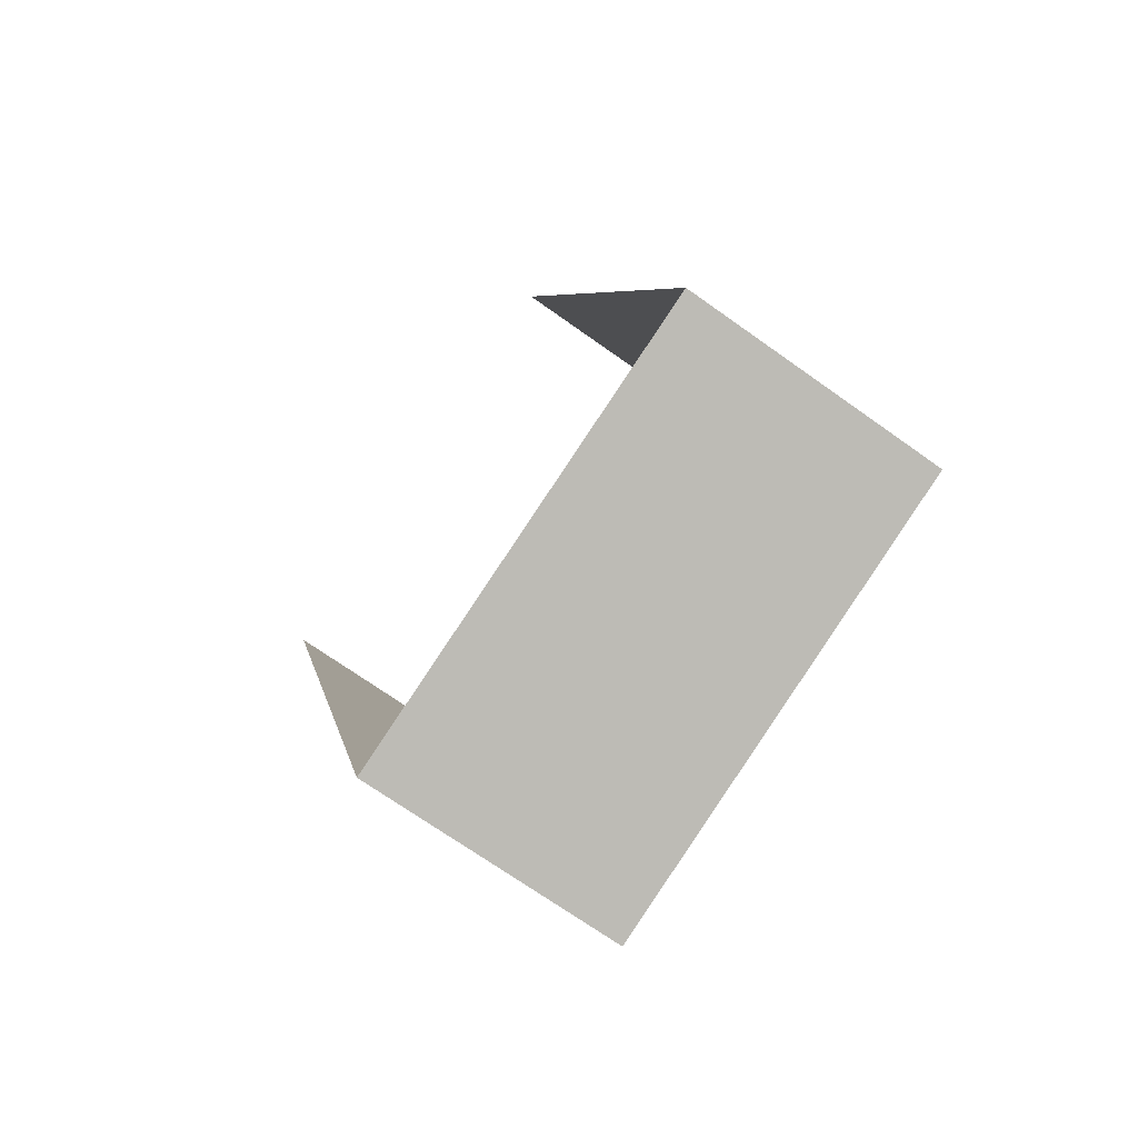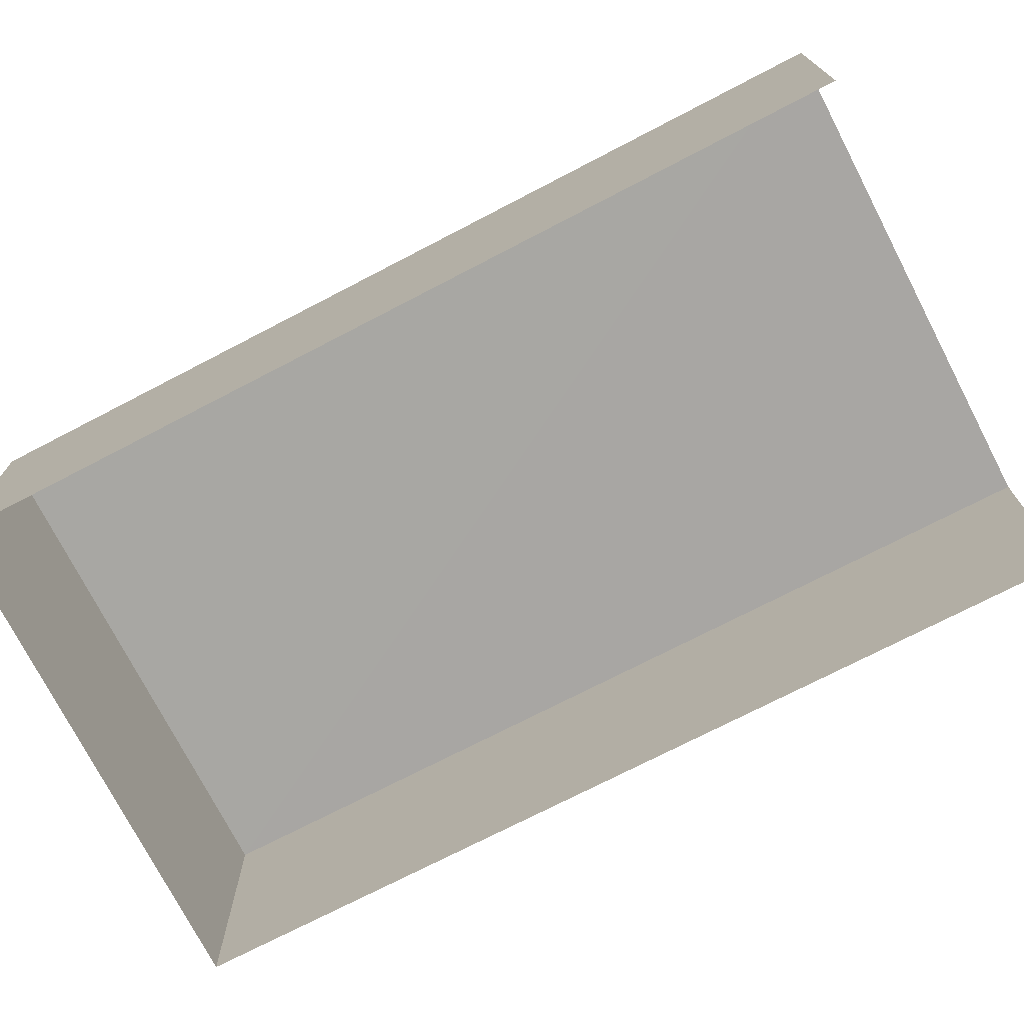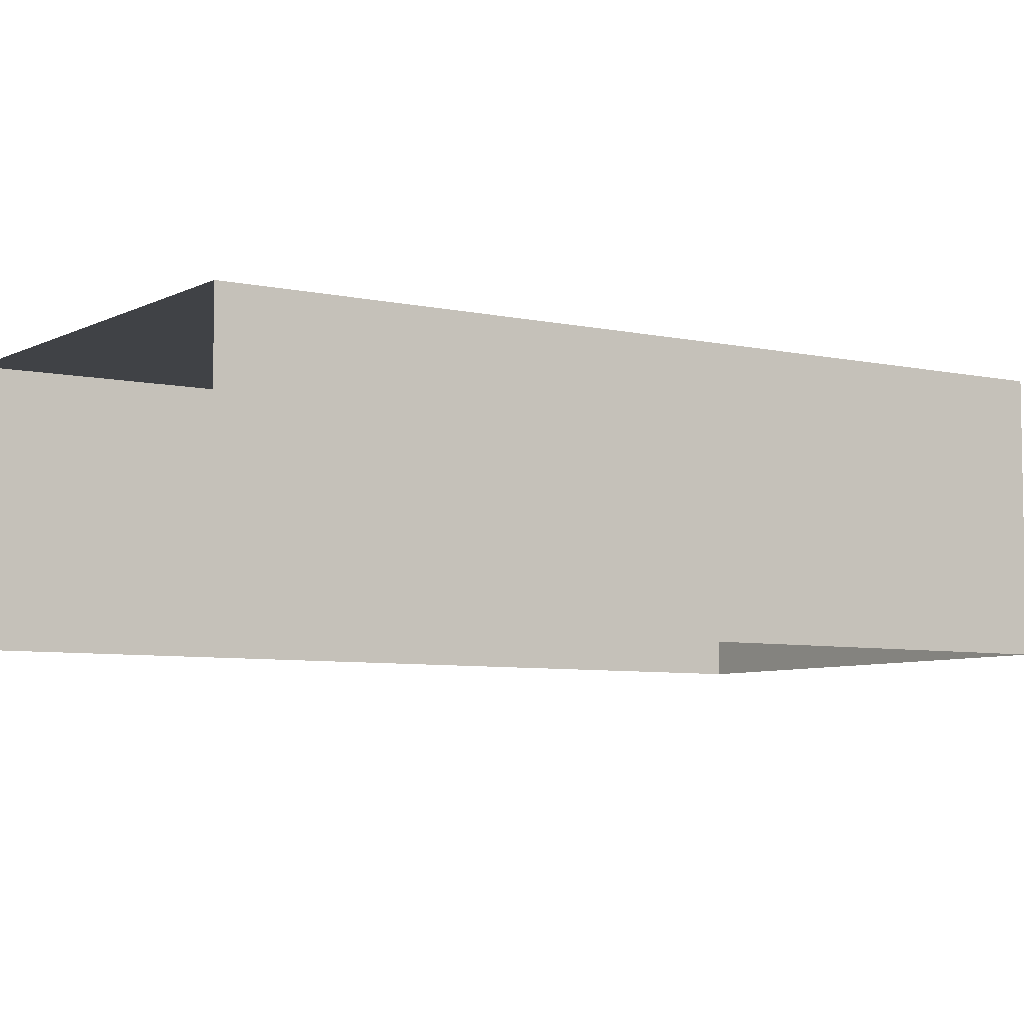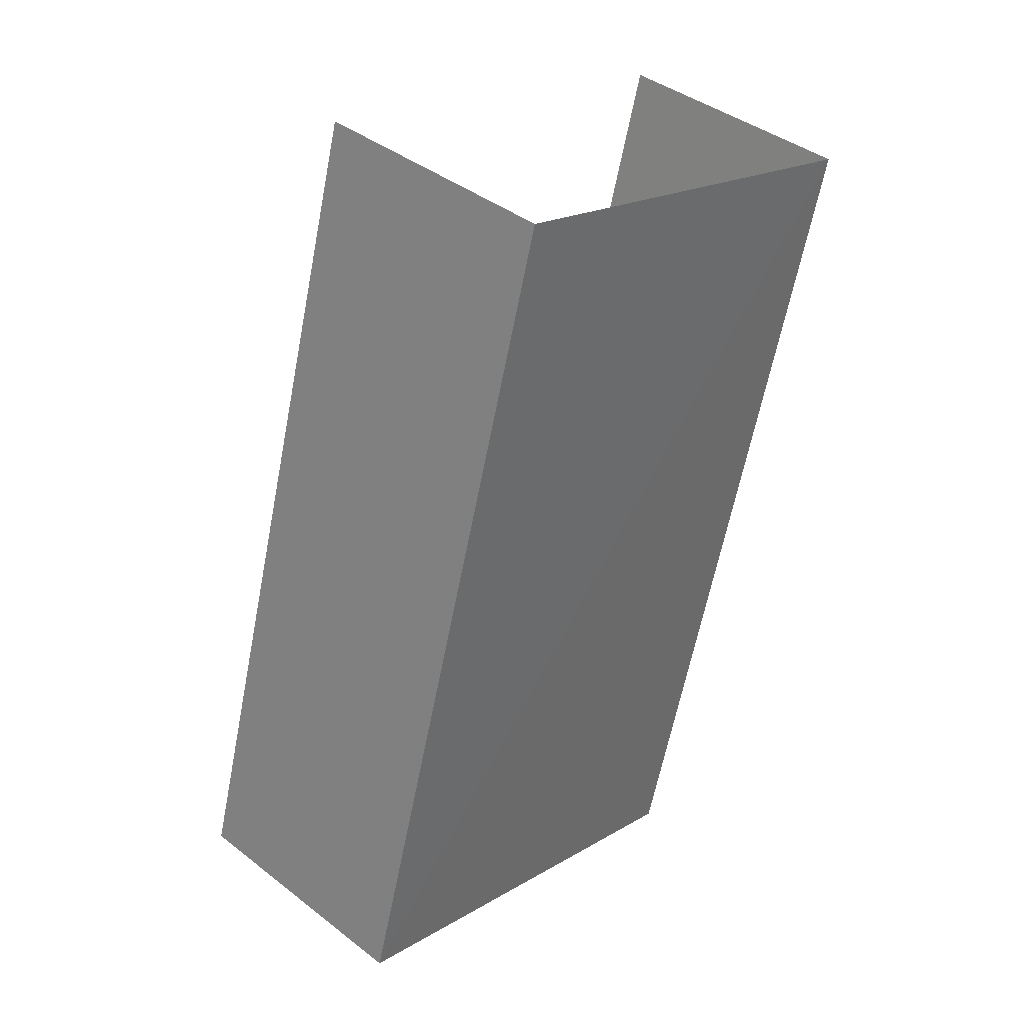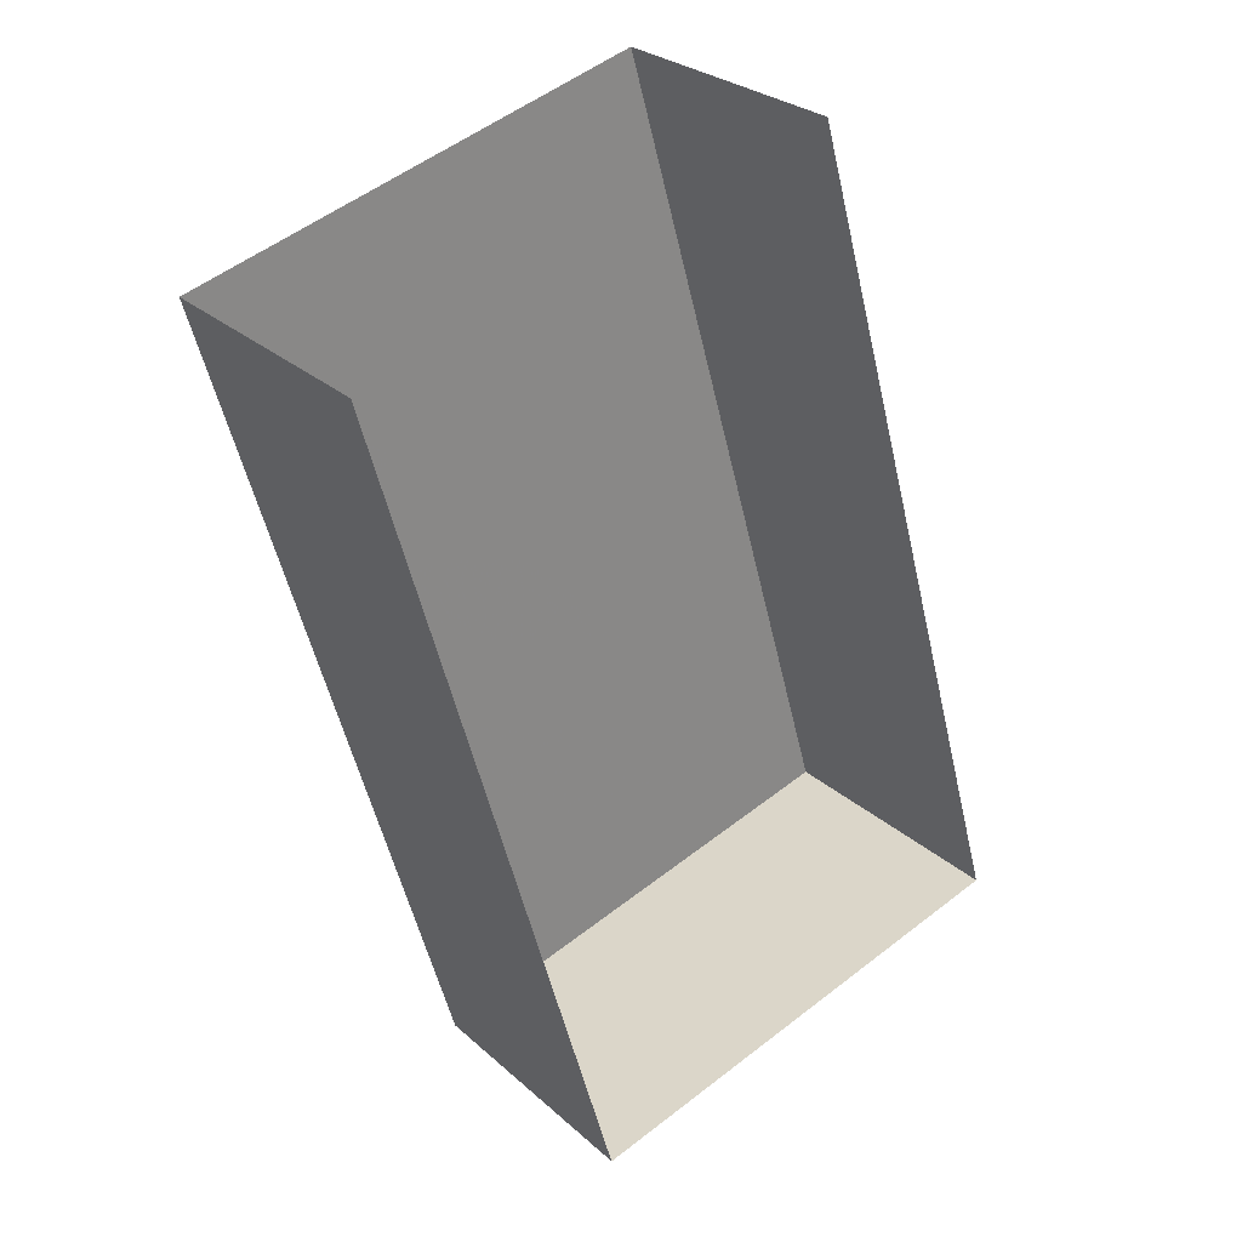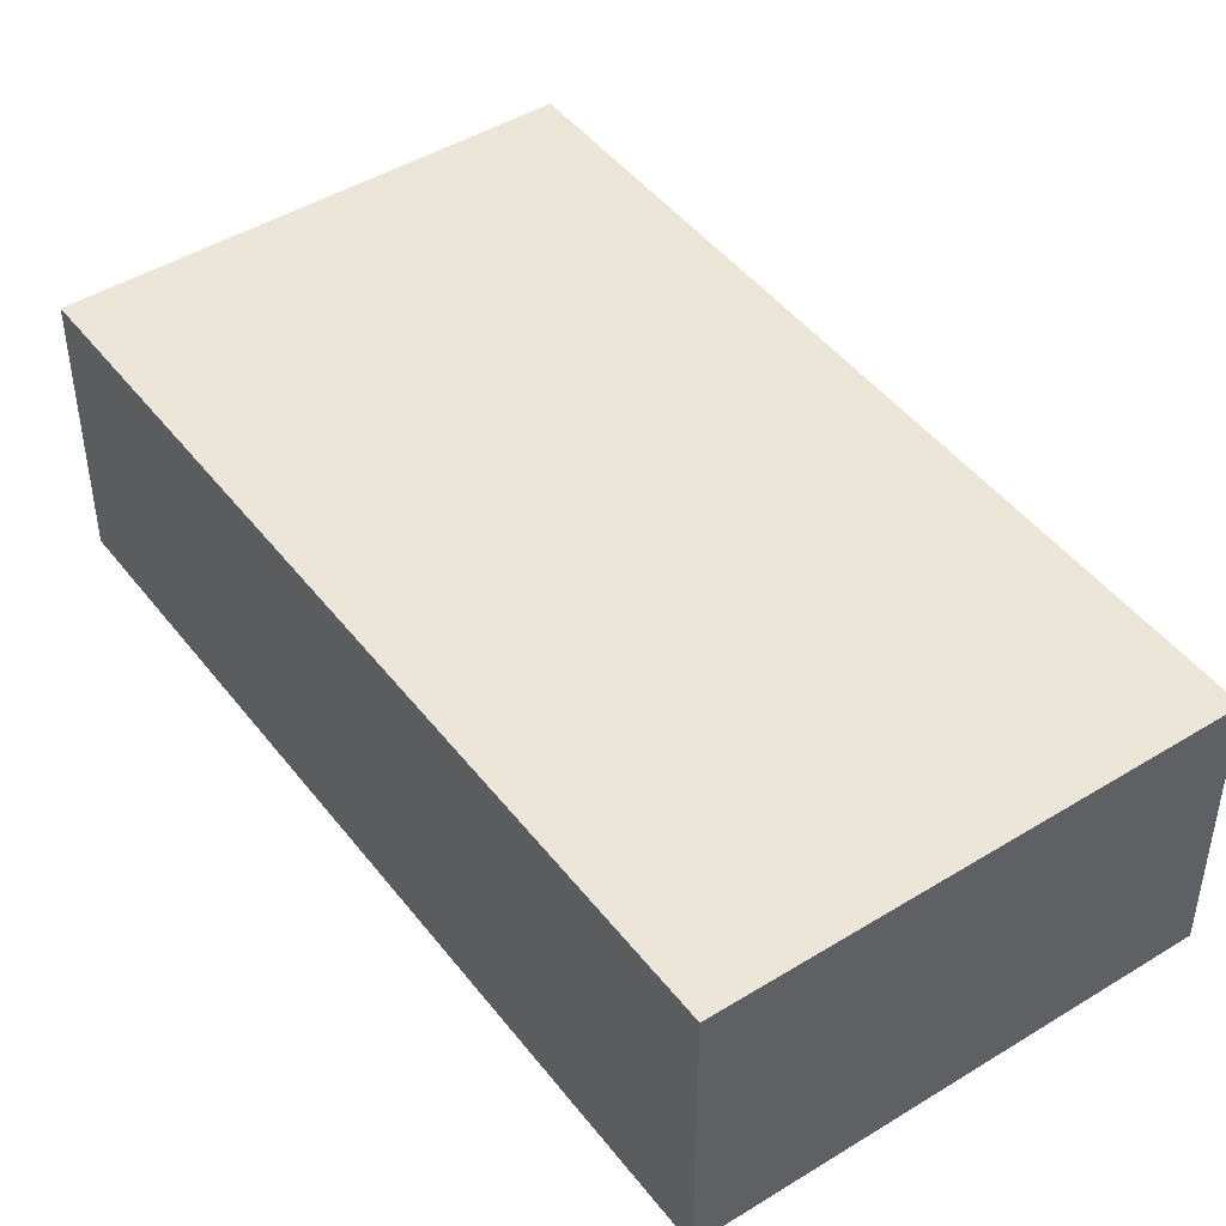
<metadata>
{"format":"obj","ext":"obj","renderer":"f3d","projection":"perspective","resolution":1024,"background":"white","views":[{"elev":-71.0,"azim":-125.4,"up":"+Y"},{"elev":-74.4,"azim":101.4,"up":"+Z"},{"elev":-6.4,"azim":-139.7,"up":"+Z"},{"elev":40.1,"azim":-46.7,"up":"+Y"},{"elev":27.7,"azim":143.1,"up":"+Y"},{"elev":46.1,"azim":-51.2,"up":"+Z"}]}
</metadata>
<code>
v -2.256e+05 -1.278e+05 12.54
v -2.256e+05 -1.278e+05 12.54
v -2.256e+05 -1.278e+05 12.54
v -2.256e+05 -1.278e+05 12.54
v -2.256e+05 -1.278e+05 13.89
v -2.256e+05 -1.278e+05 13.89
v -2.256e+05 -1.278e+05 13.89
v -2.256e+05 -1.278e+05 13.89
f 1 2 3
f 4 1 3
f 6 4 3
f 7 6 3
f 5 6 7
f 5 8 6
f 6 1 4
f 6 8 1
f 5 2 1
f 8 5 1
f 5 3 2
f 5 7 3

</code>
